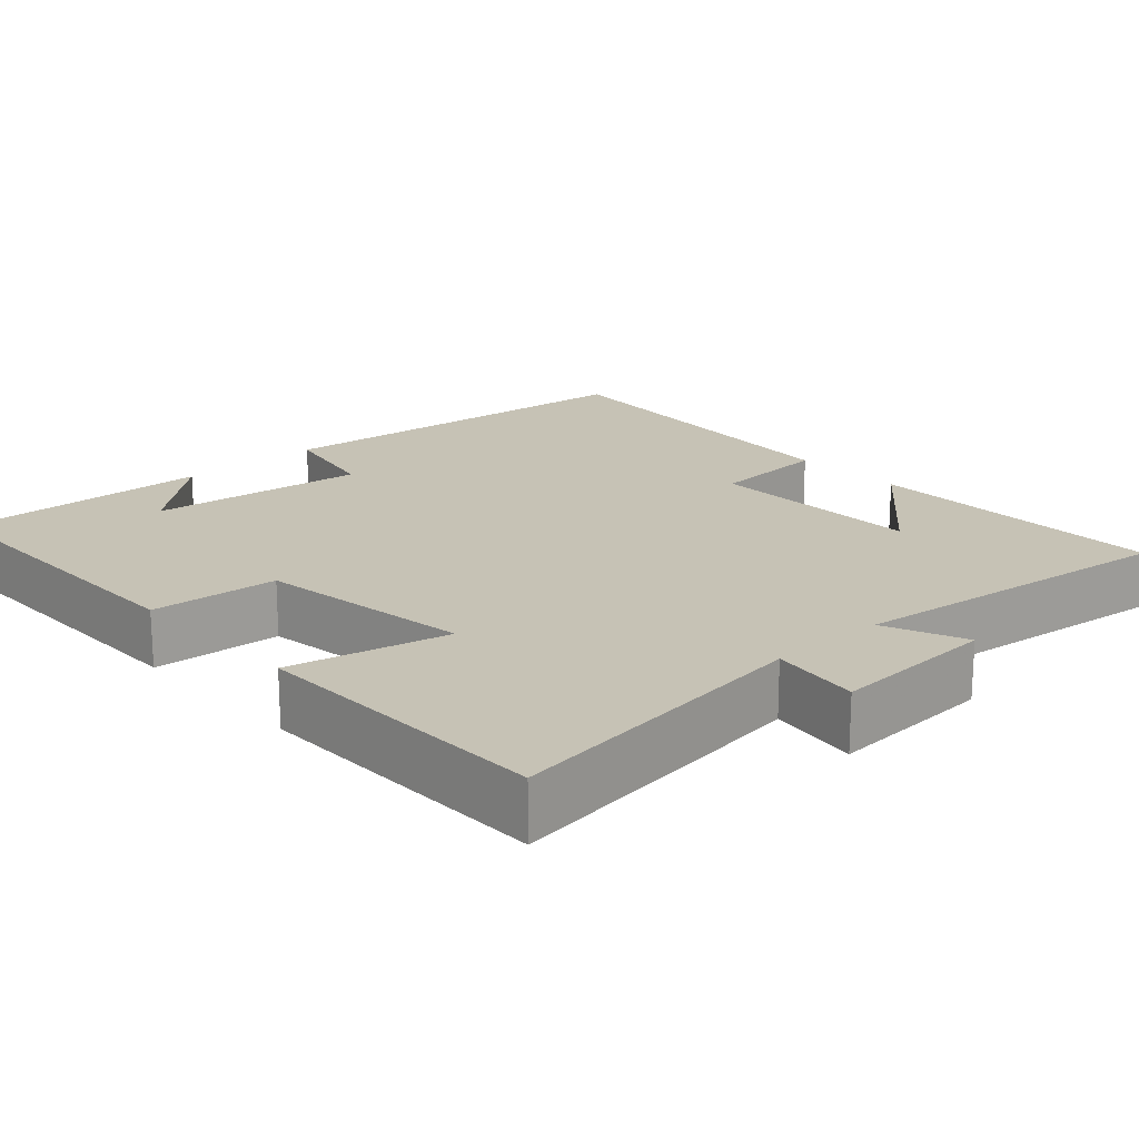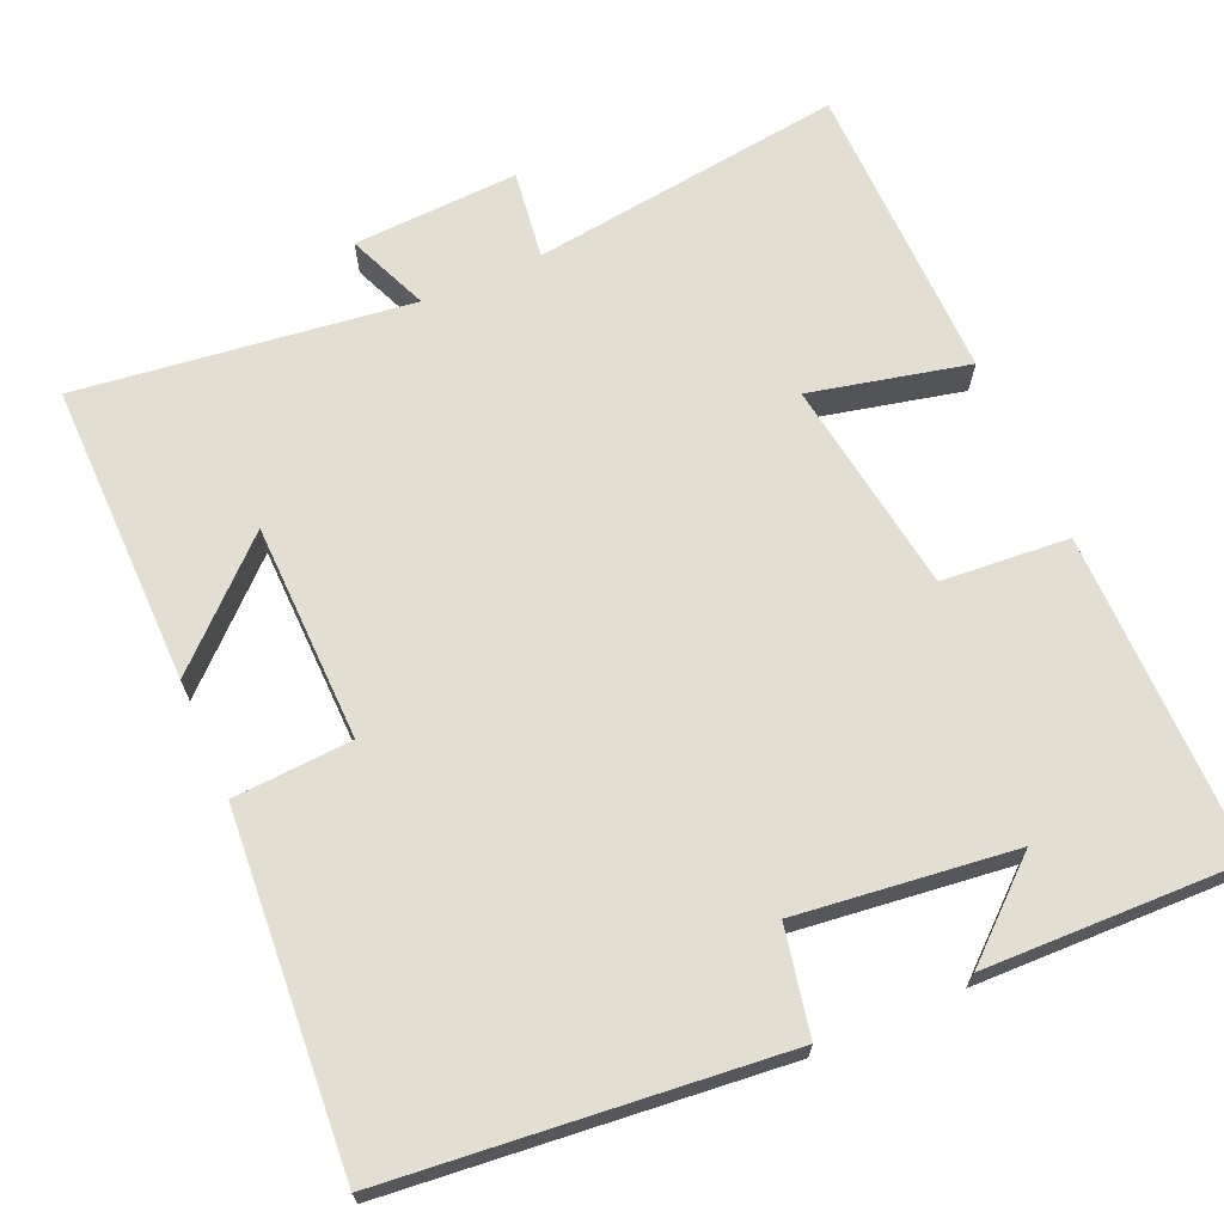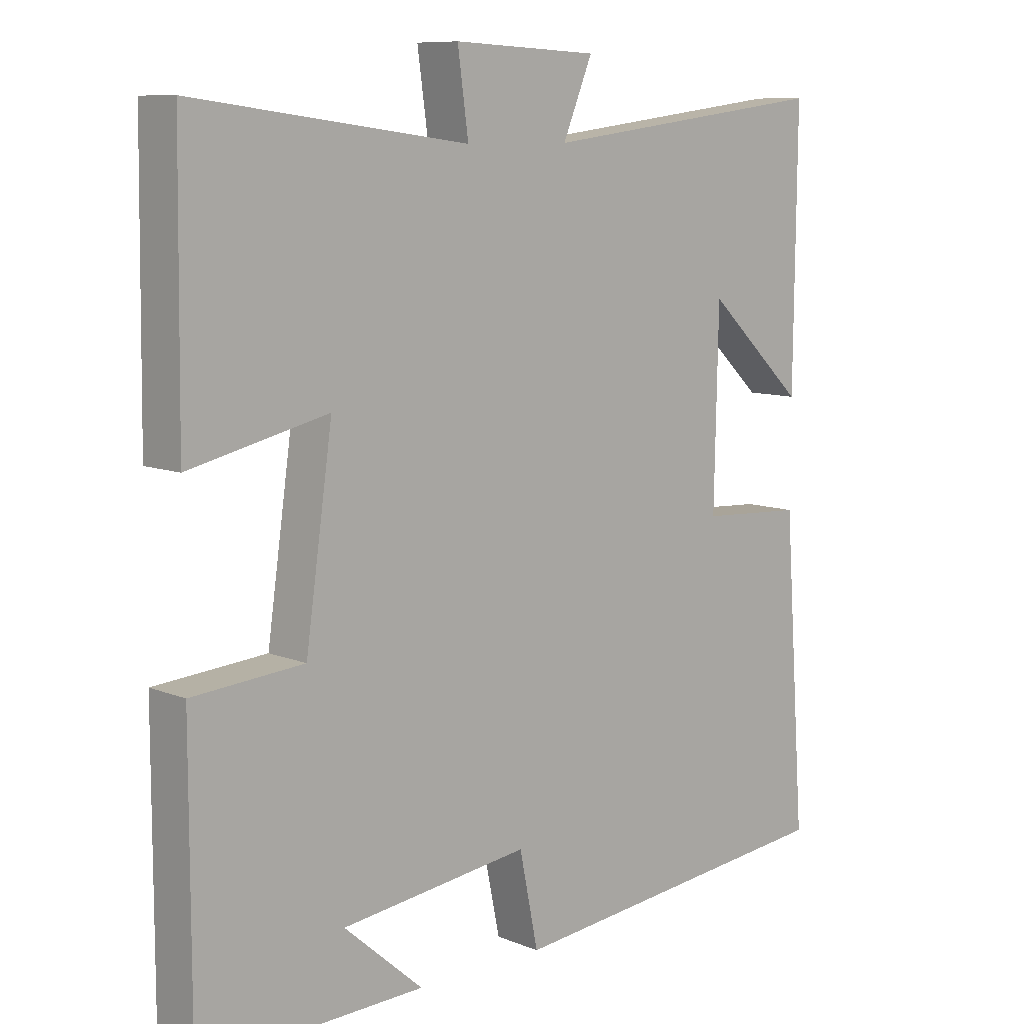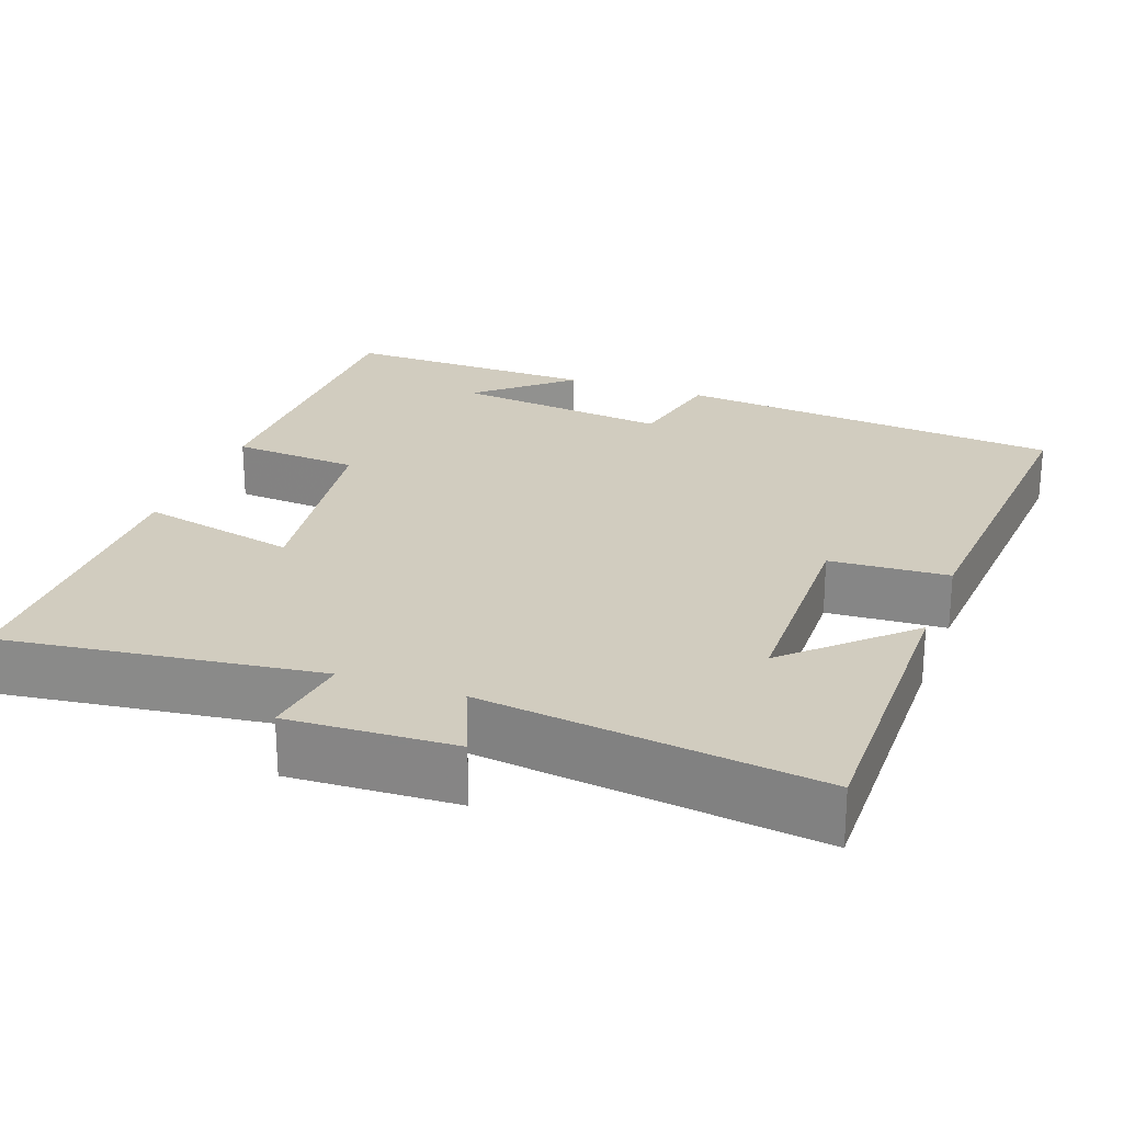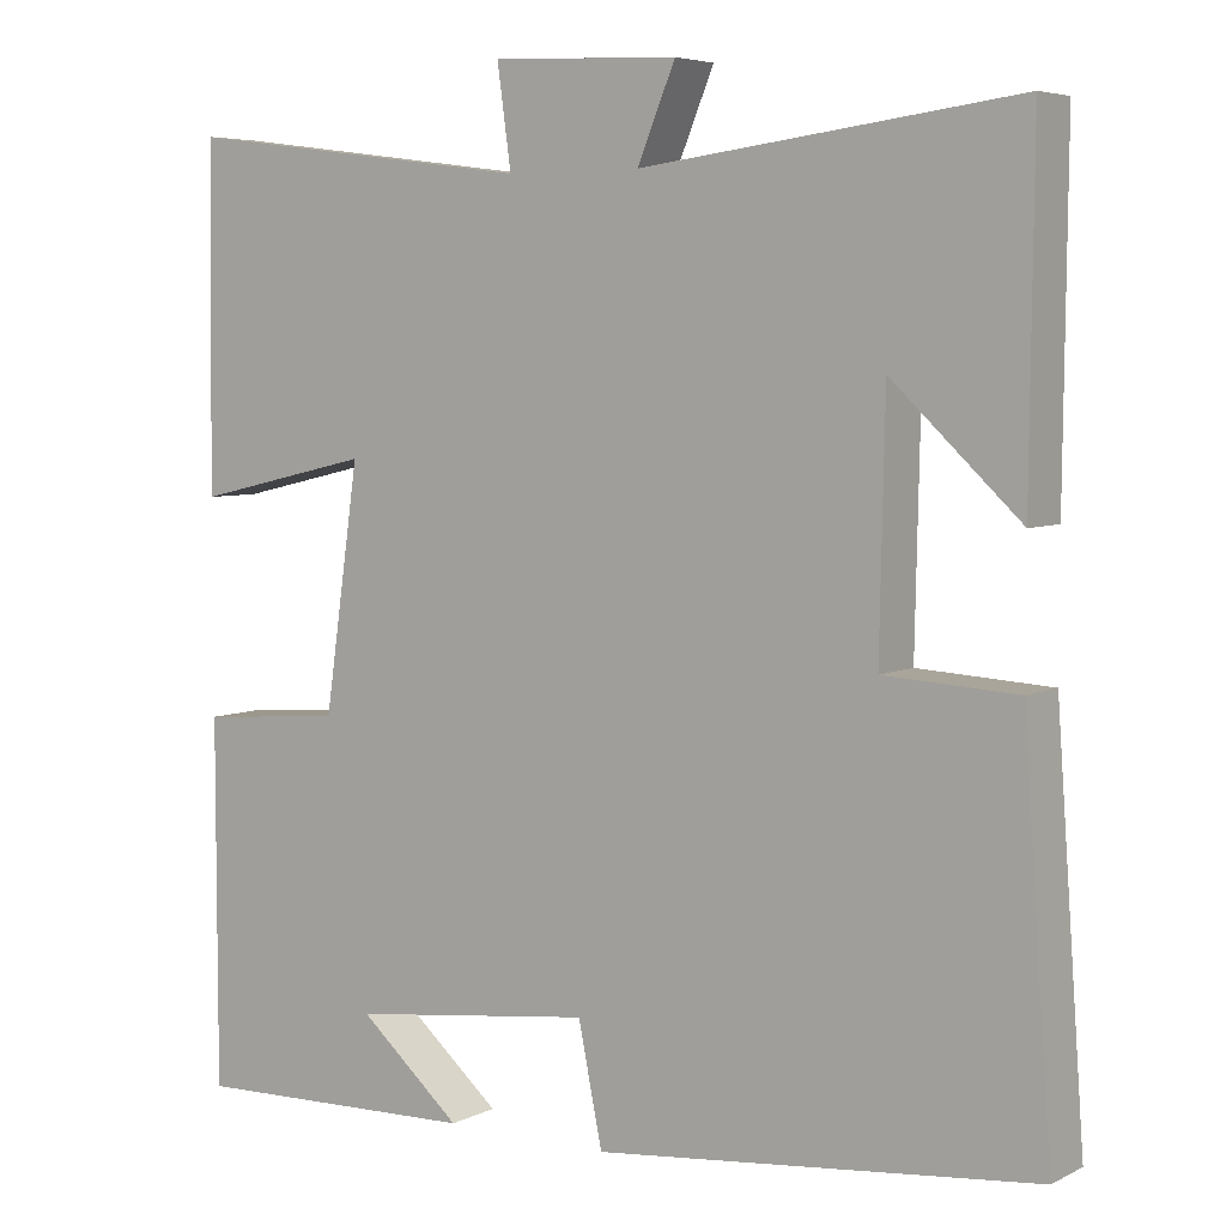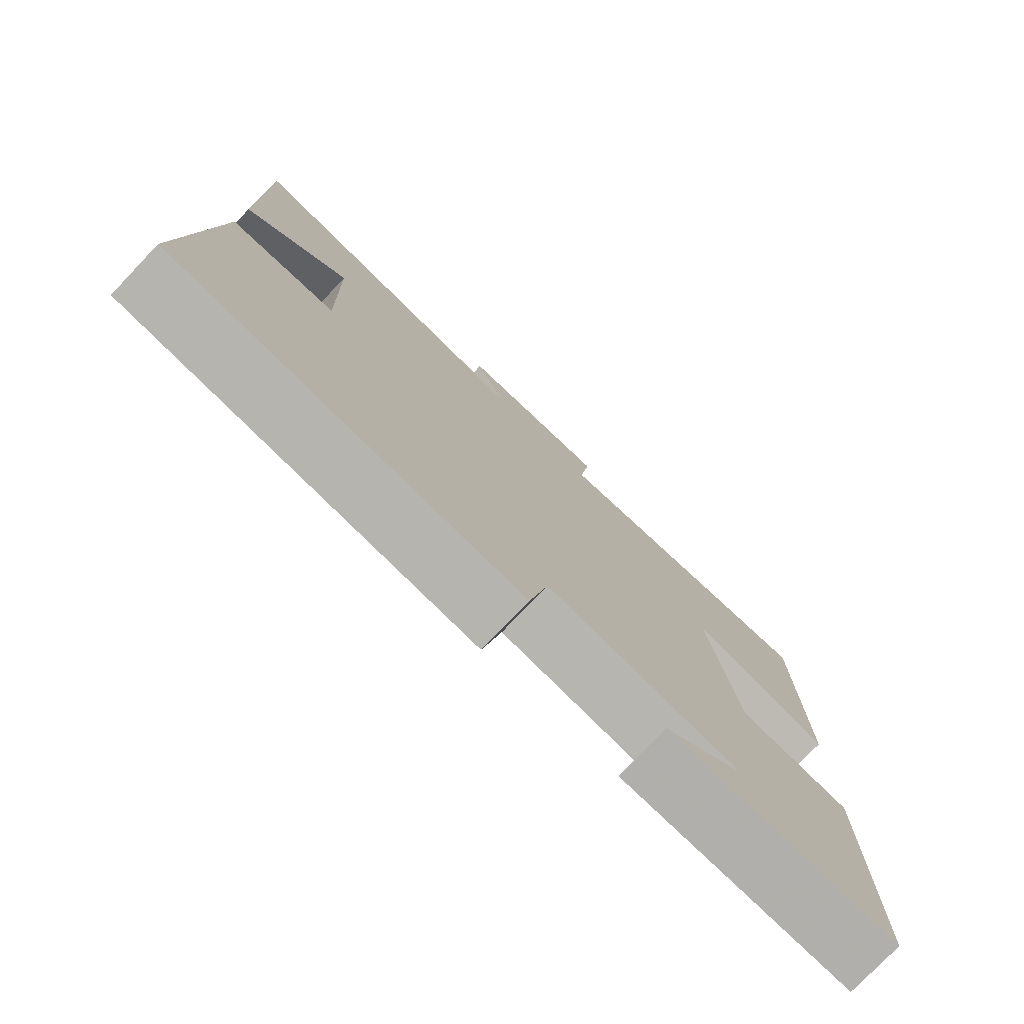
<metadata>
{"format":"obj","ext":"obj","renderer":"f3d","projection":"perspective","resolution":1024,"background":"white","views":[{"elev":18.9,"azim":-42.5,"up":"+Y"},{"elev":67.8,"azim":156.3,"up":"+Y"},{"elev":9.3,"azim":-43.4,"up":"+Z"},{"elev":23.9,"azim":20.0,"up":"+Y"},{"elev":5.4,"azim":34.5,"up":"+Z"},{"elev":-77.5,"azim":136.3,"up":"+Z"}]}
</metadata>
<code>
v 0.504 0.07 0.555
v 0.5 0.07 0.16
v 0.352 0.07 0.299
v 0.346 0.07 0.015
v 0.5 0.07 0.006
v 0.533 0.07 -0.449
v 0.026 0.07 -0.5
v -0.002 0.07 -0.363
v -0.284 0.07 -0.397
v -0.166 0.07 -0.5
v -0.5 0.07 -0.509
v -0.5 0.07 -0.088
v -0.334 0.07 -0.075
v -0.294 0.07 0.205
v -0.5 0.07 0.158
v -0.495 0.07 0.553
v -0.086 0.07 0.5
v -0.102 0.07 0.616
v 0.114 0.07 0.606
v 0.07 0.07 0.5
v 0.504 0 0.555
v 0.5 0 0.16
v 0.352 0 0.299
v 0.346 0 0.015
v 0.5 0 0.006
v 0.533 0 -0.449
v 0.026 0 -0.5
v -0.002 0 -0.363
v -0.284 0 -0.397
v -0.166 0 -0.5
v -0.5 0 -0.509
v -0.5 0 -0.088
v -0.334 0 -0.075
v -0.294 0 0.205
v -0.5 0 0.158
v -0.495 0 0.553
v -0.086 0 0.5
v -0.102 0 0.616
v 0.114 0 0.606
v 0.07 0 0.5
f 17 18 19 20
f 14 15 16 17
f 13 14 17 20
f 11 12 13
f 9 10 11
f 13 20 1
f 11 13 1
f 9 11 1
f 6 7 8
f 5 6 8
f 4 5 8
f 3 4 8 9
f 1 2 3
f 1 3 9
f 40 39 38 37
f 37 36 35 34
f 40 37 34 33
f 33 32 31
f 31 30 29
f 21 40 33
f 21 33 31
f 21 31 29
f 28 27 26
f 28 26 25
f 28 25 24
f 29 28 24 23
f 23 22 21
f 29 23 21
f 1 21 22 2
f 2 22 23 3
f 3 23 24 4
f 4 24 25 5
f 5 25 26 6
f 6 26 27 7
f 7 27 28 8
f 8 28 29 9
f 9 29 30 10
f 10 30 31 11
f 11 31 32 12
f 12 32 33 13
f 13 33 34 14
f 14 34 35 15
f 15 35 36 16
f 16 36 37 17
f 17 37 38 18
f 18 38 39 19
f 19 39 40 20
f 20 40 21 1

</code>
